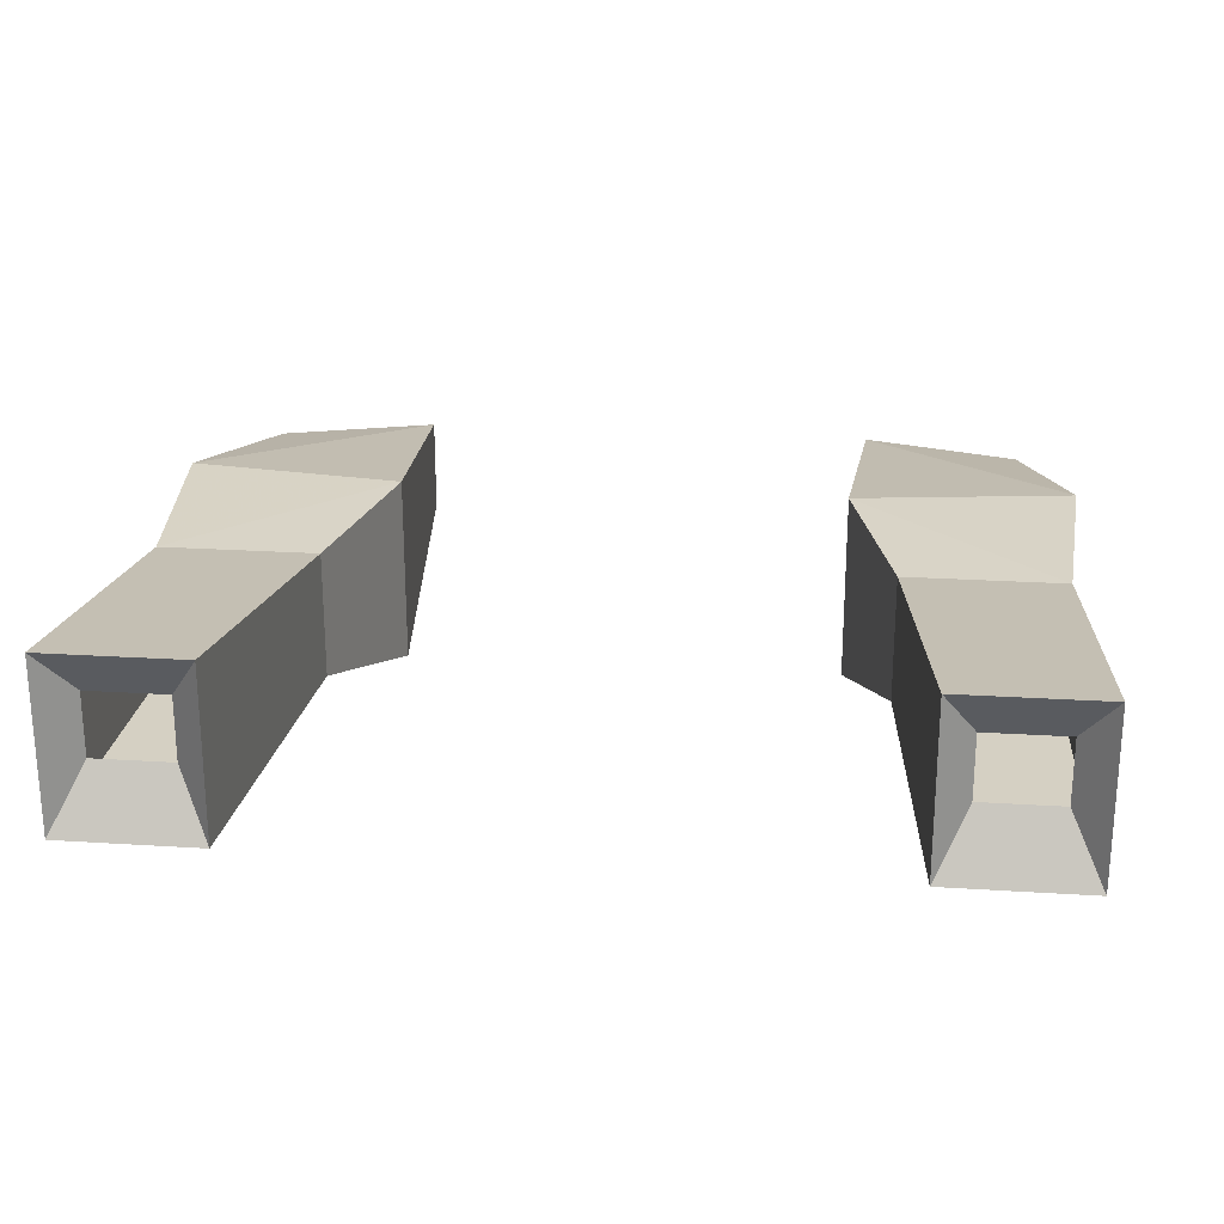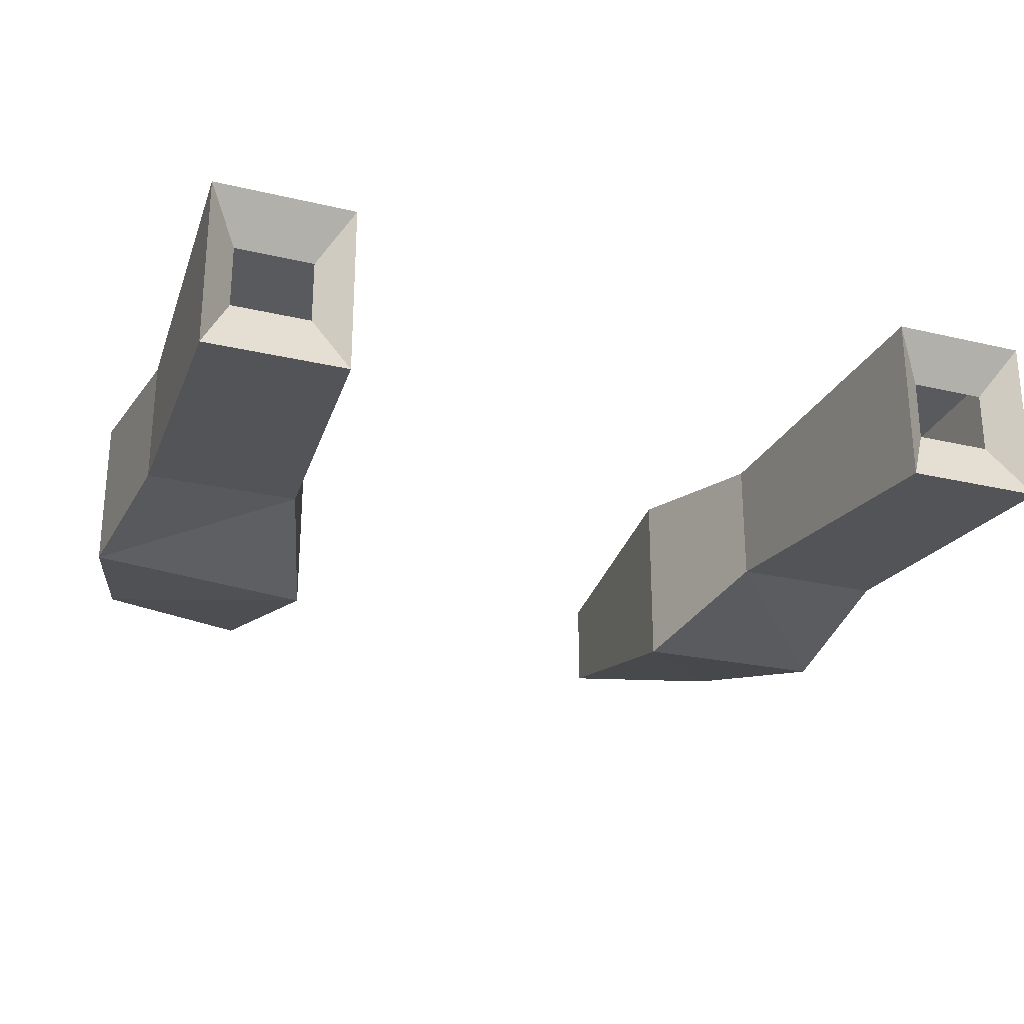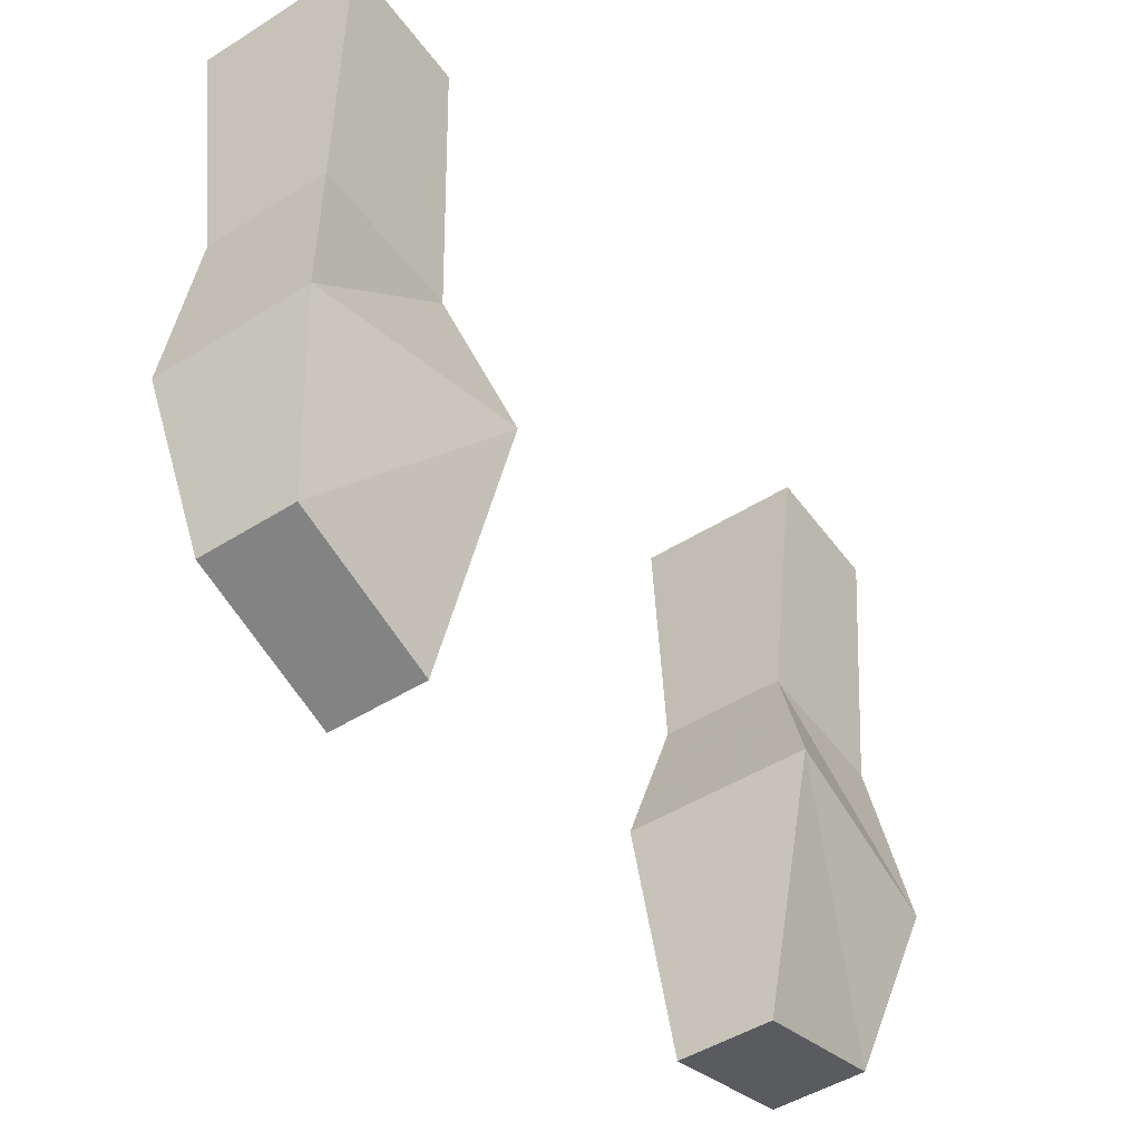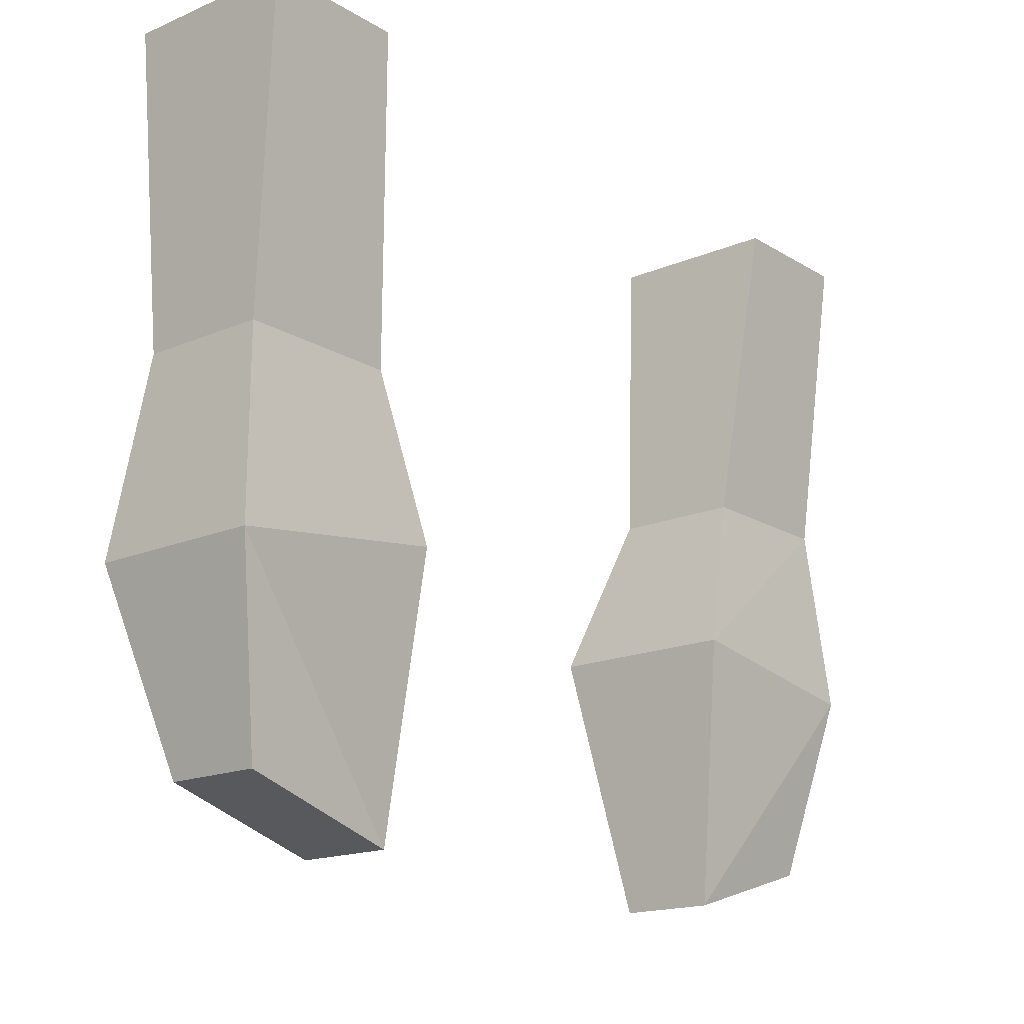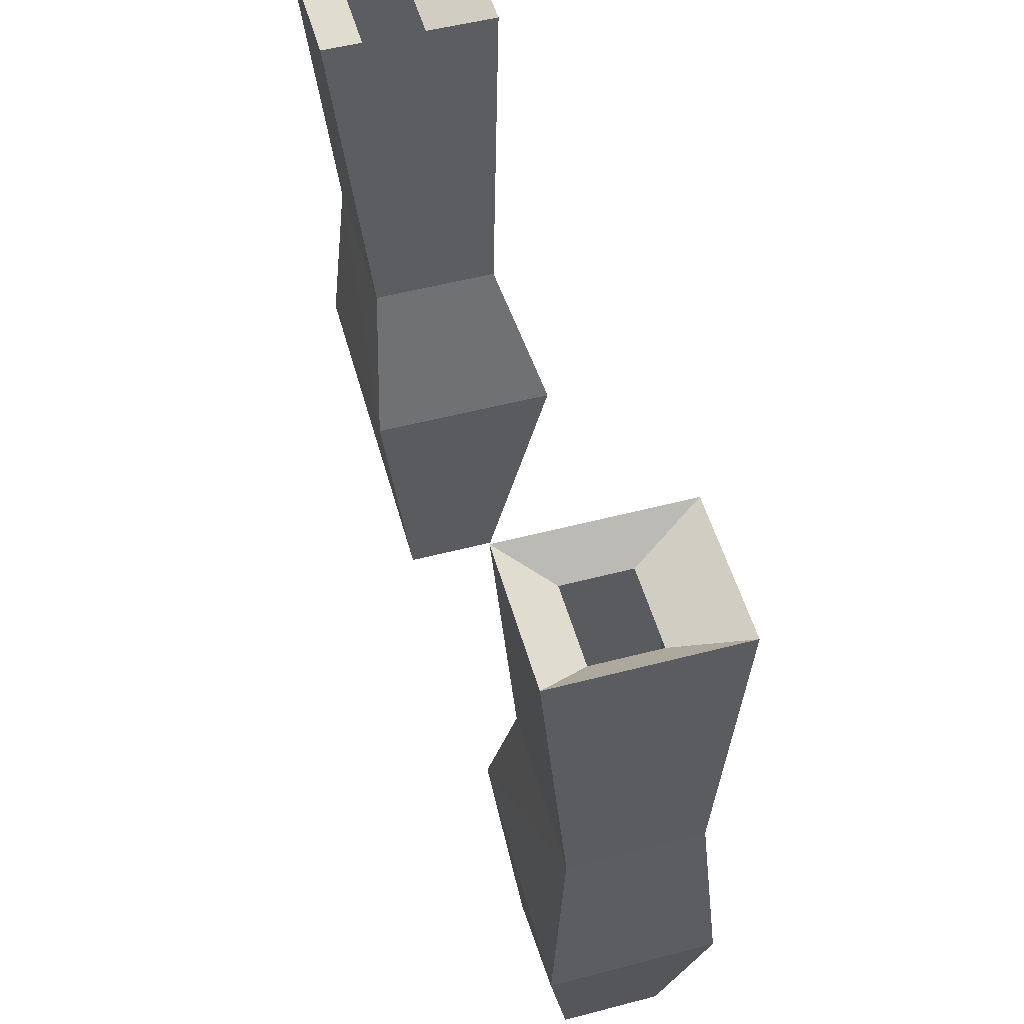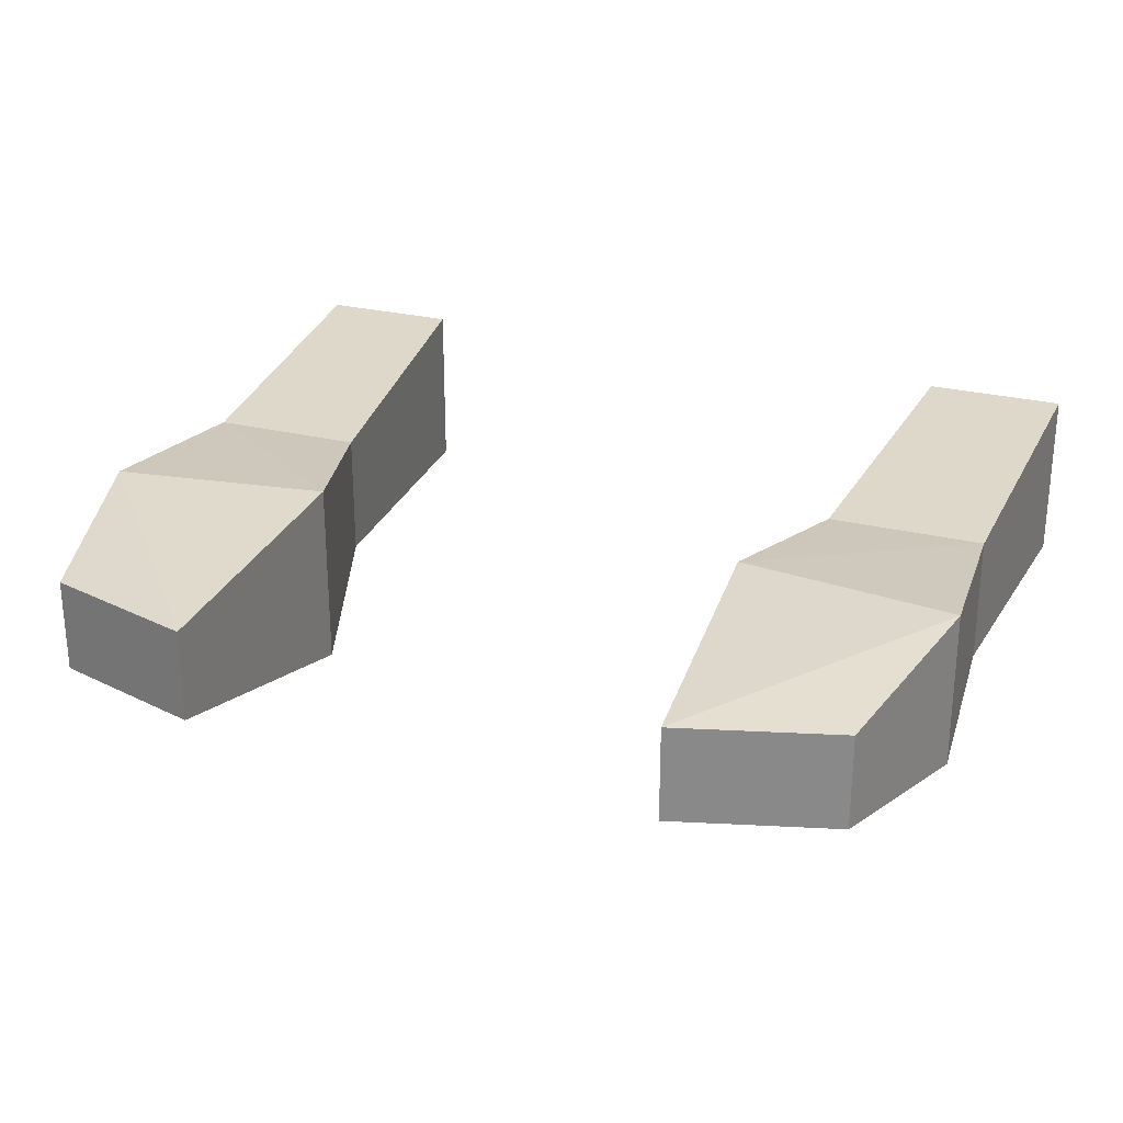
<metadata>
{"format":"obj","ext":"obj","renderer":"f3d","projection":"perspective","resolution":1024,"background":"white","views":[{"elev":23.3,"azim":-173.9,"up":"+Z"},{"elev":-25.6,"azim":159.2,"up":"+Z"},{"elev":-49.0,"azim":124.9,"up":"+Y"},{"elev":-17.3,"azim":-50.0,"up":"+Y"},{"elev":52.5,"azim":74.3,"up":"+Y"},{"elev":26.3,"azim":21.4,"up":"+Z"}]}
</metadata>
<code>
o idk/female/arms/long_sleeved
v 28 -140 6
v 14 -138 6
v 15 -155 4
v 25 -152 4
v 25 -152 -2
v 28 -140 -4
v 27 -128 5
v 17 -128 5
v 17 -128 -3
v 14 -138 -6
v 15 -155 -2
v 27 -128 -3
v 28 -108 -4
v 28 -108 7
v 19 -108 7
v 19 -108 -4
v -15 -155 4
v -14 -138 6
v -28 -140 6
v -25 -152 4
v -15 -155 -2
v -14 -138 -6
v -17 -128 -3
v -17 -128 5
v -27 -128 5
v -28 -140 -5
v -25 -152 -2
v -27 -128 -3
v -28 -108 -4
v -19 -108 -4
v -19 -108 7
v -28 -108 7
v -26 -110 0
v -21 -110 0
v -21 -110 4
v -26 -110 4
v 21 -110 0
v 26 -110 0
v 21 -110 4
v 26 -110 4
f 1 2 3
f 1 3 4
f 1 4 5
f 1 5 6
f 1 6 7
f 1 7 2
f 2 7 8
f 2 8 9
f 2 9 10
f 2 10 3
f 3 10 11
f 3 11 4
f 4 11 5
f 5 11 10
f 5 10 6
f 6 10 9
f 6 9 12
f 6 12 7
f 7 12 13
f 7 13 14
f 7 14 15
f 7 15 8
f 8 15 9
f 9 15 16
f 9 16 13
f 9 13 12
f 17 18 19
f 17 19 20
f 17 20 21
f 17 21 22
f 17 22 18
f 18 22 23
f 18 23 24
f 18 24 25
f 18 25 19
f 19 25 26
f 19 26 27
f 19 27 20
f 20 27 21
f 21 27 22
f 22 27 26
f 22 26 23
f 23 26 28
f 23 28 29
f 23 29 30
f 23 30 31
f 23 31 24
f 24 31 25
f 25 31 32
f 25 32 29
f 25 29 28
f 25 28 26
f 30 29 33
f 30 33 34
f 30 34 31
f 31 34 35
f 31 35 32
f 32 35 36
f 32 36 33
f 32 33 29
f 37 38 13
f 37 13 16
f 37 16 39
f 39 16 15
f 39 15 40
f 40 15 14
f 40 14 13
f 40 13 38

</code>
